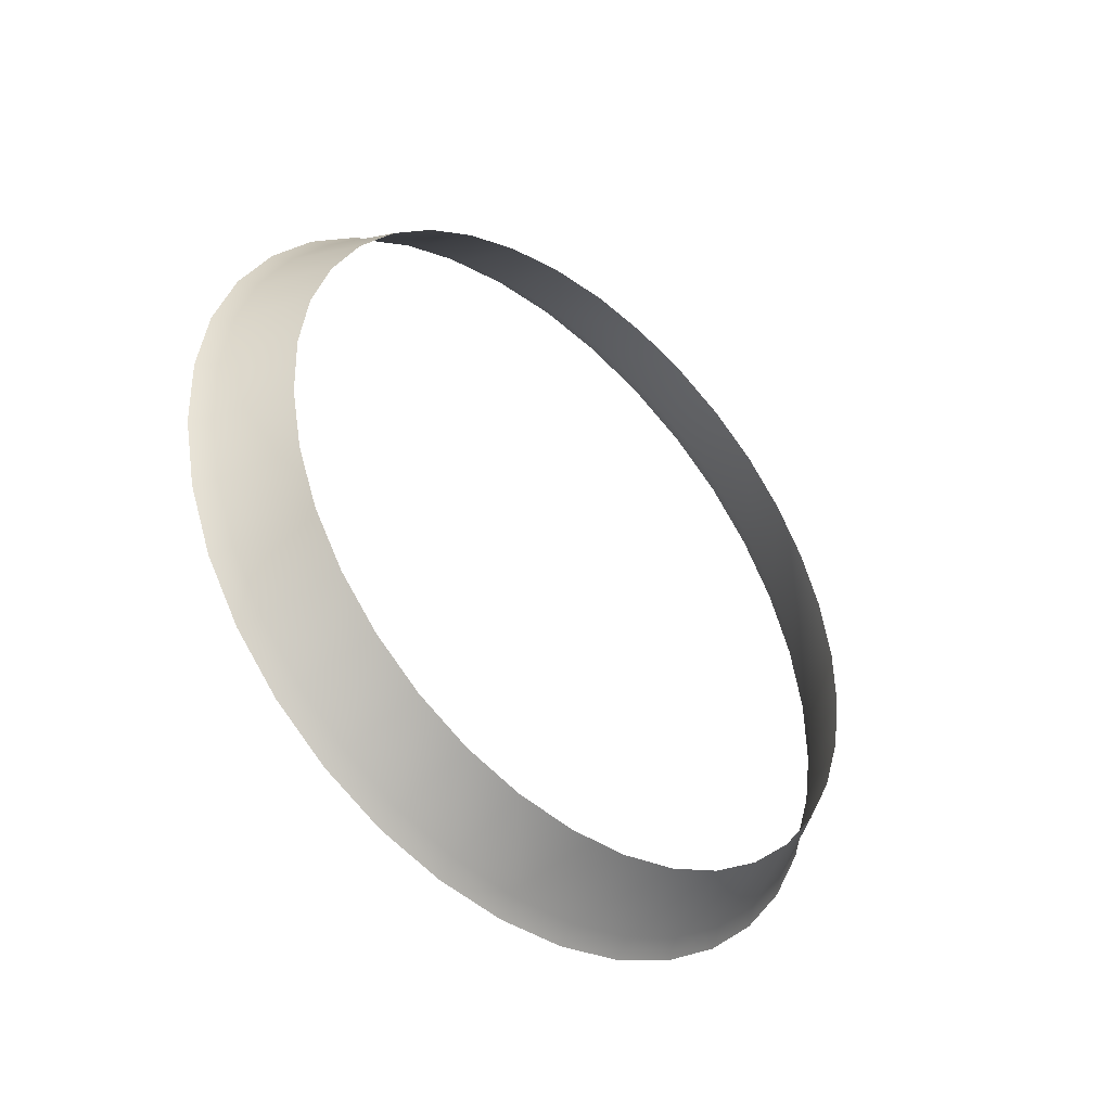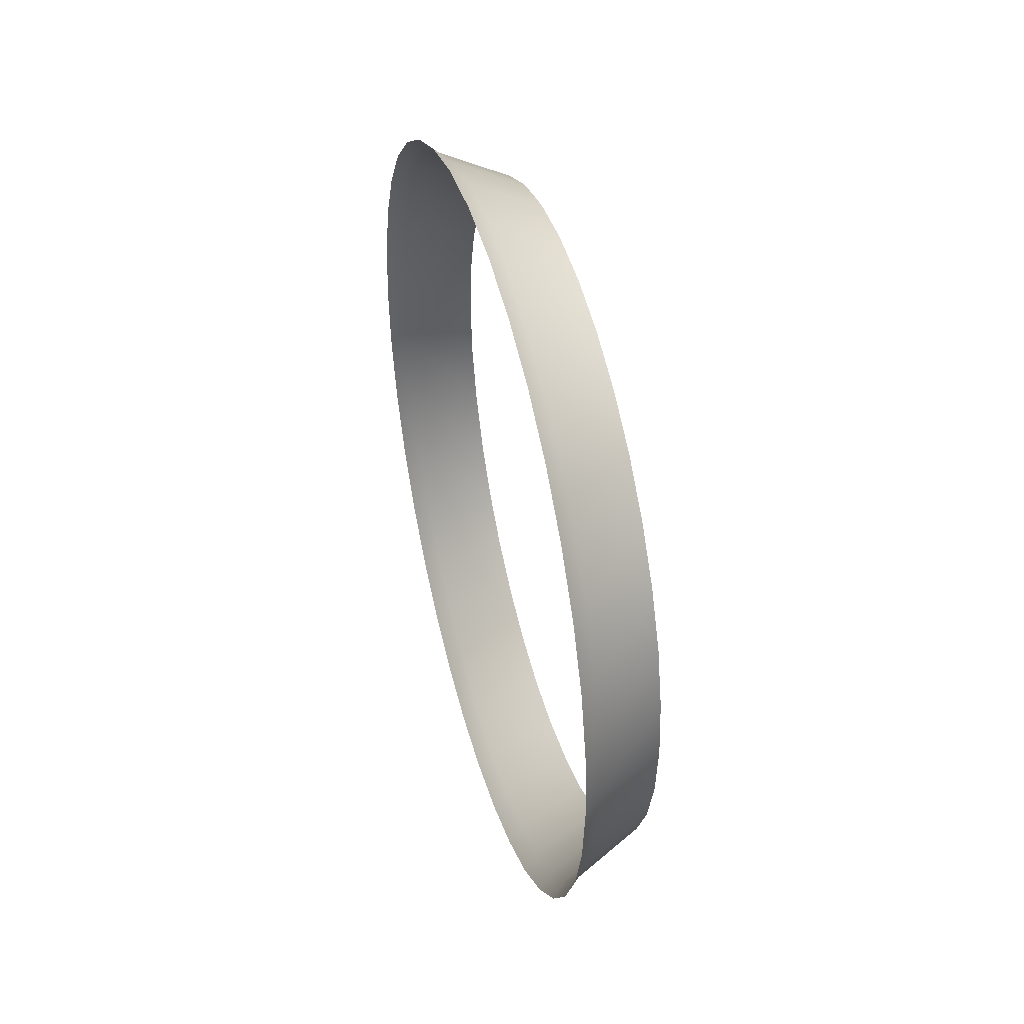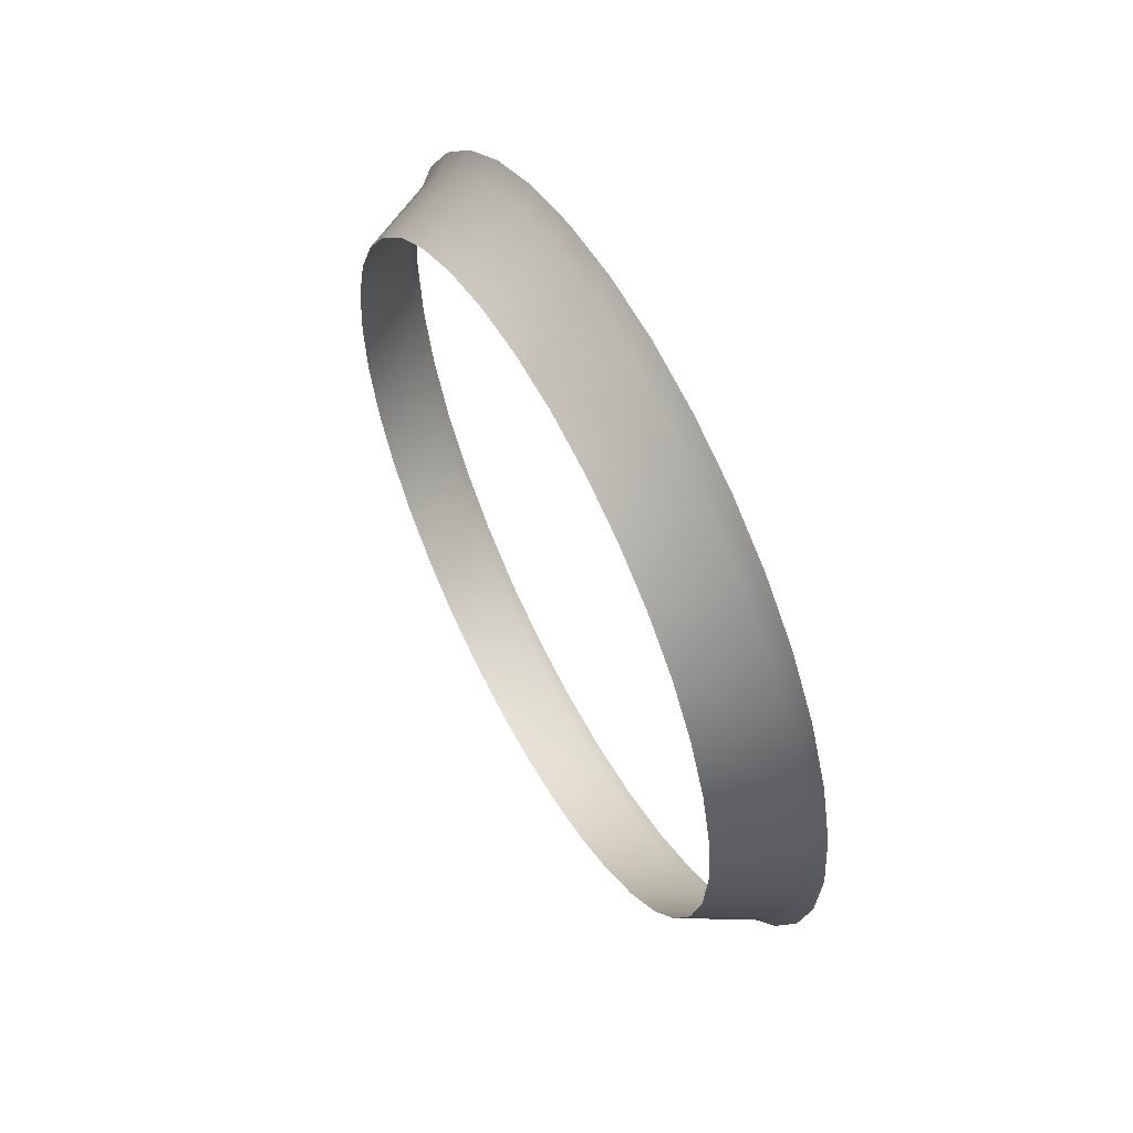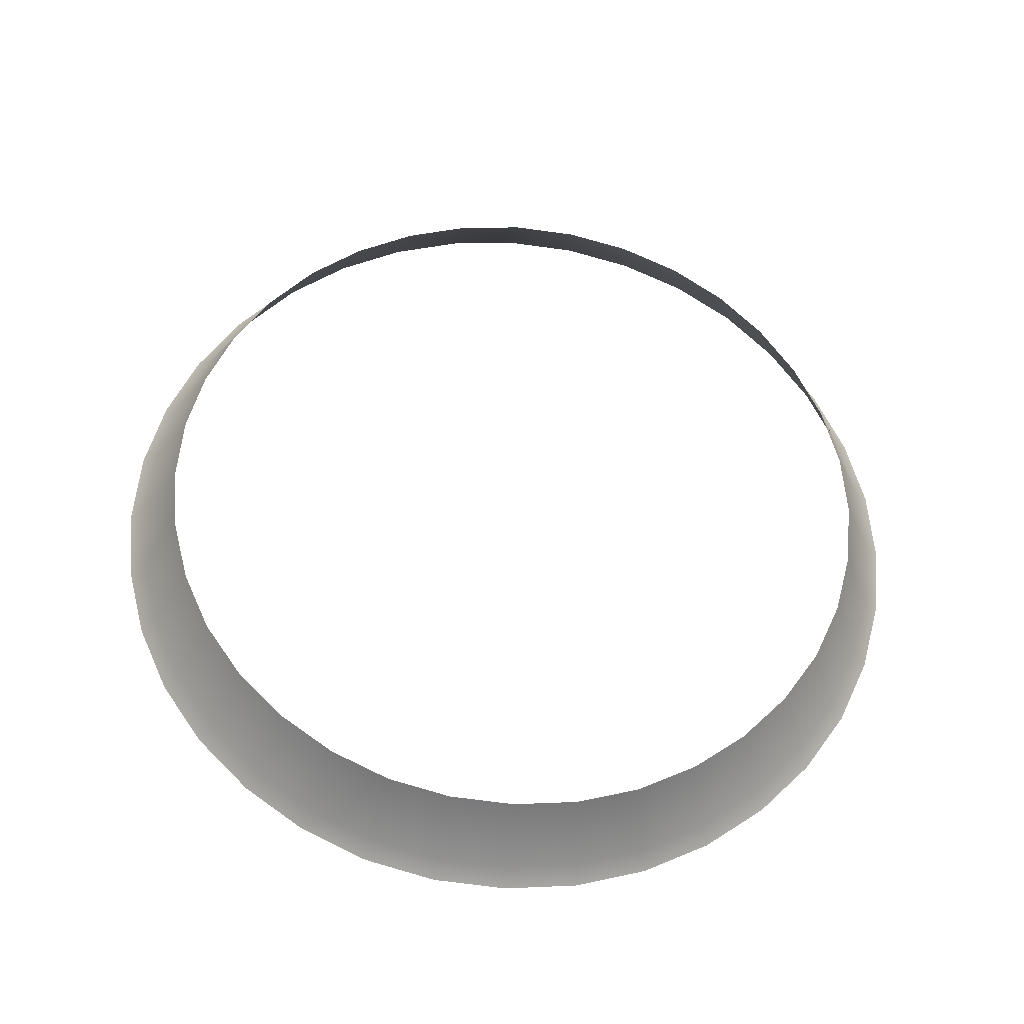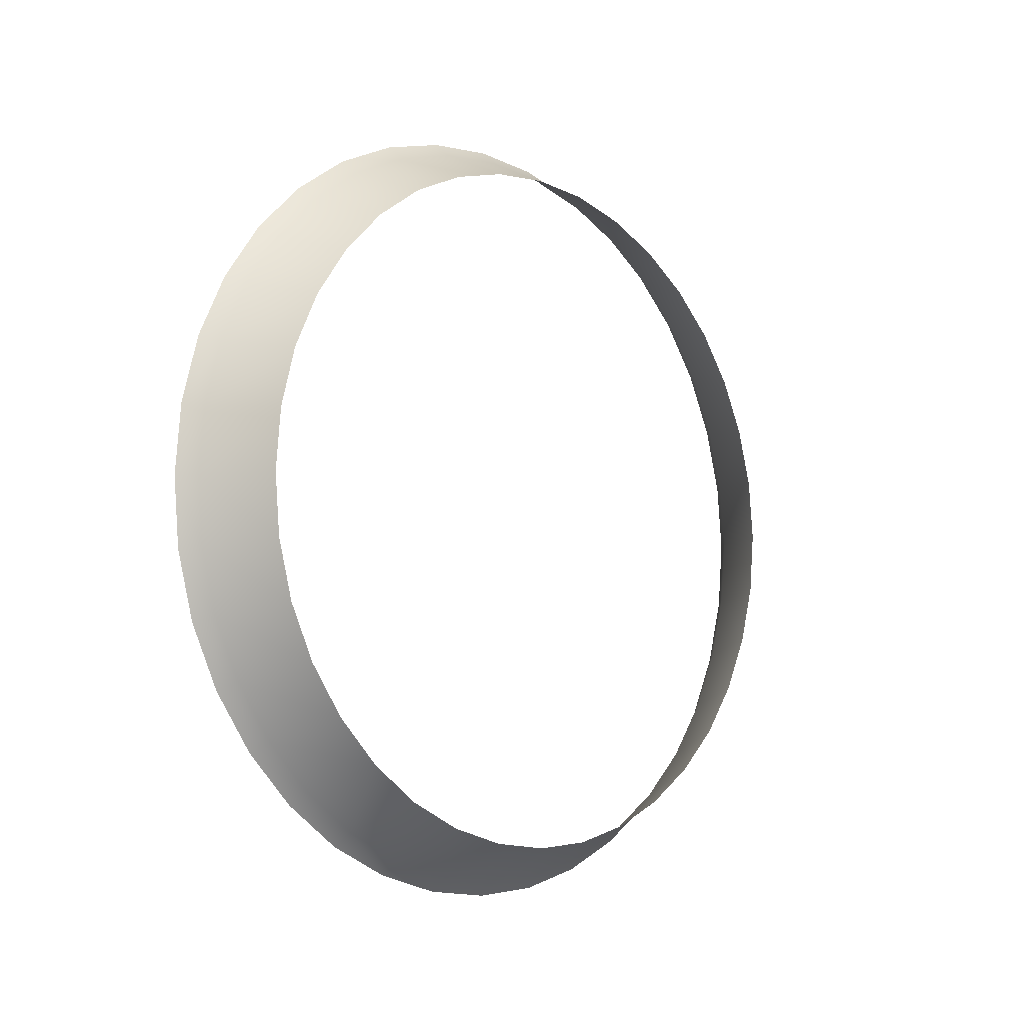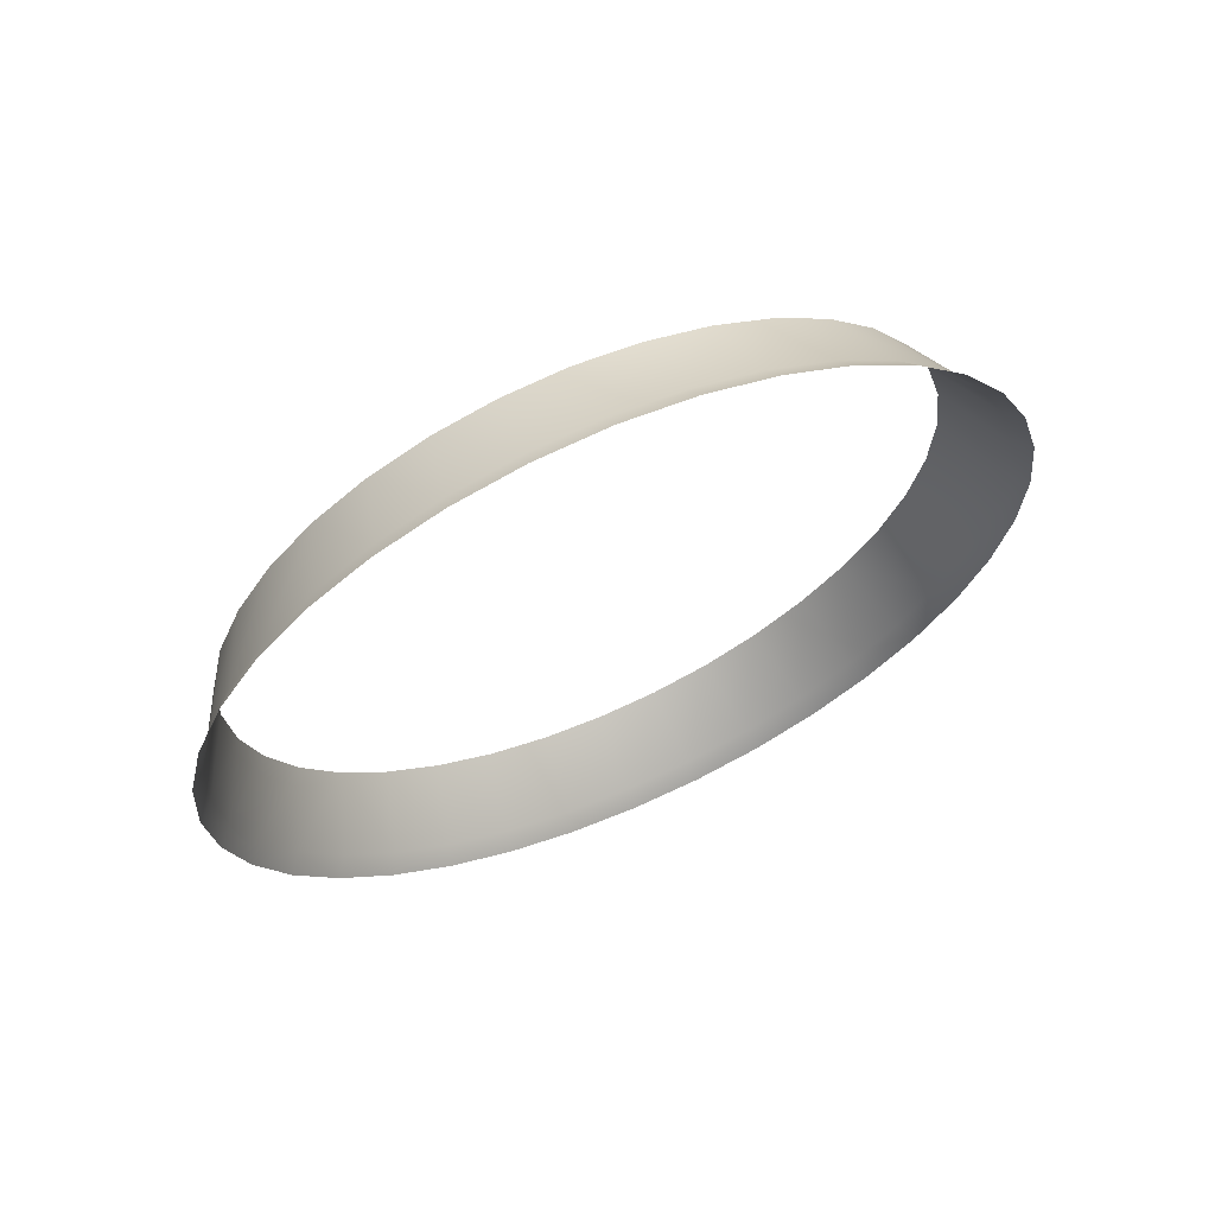
<metadata>
{"format":"obj","ext":"obj","renderer":"f3d","projection":"perspective","resolution":1024,"background":"white","views":[{"elev":-46.4,"azim":47.9,"up":"+Y"},{"elev":43.8,"azim":-19.6,"up":"+Z"},{"elev":57.1,"azim":147.5,"up":"+Z"},{"elev":-35.6,"azim":84.9,"up":"+Y"},{"elev":-7.8,"azim":41.1,"up":"+Z"},{"elev":68.5,"azim":-113.6,"up":"+Y"}]}
</metadata>
<code>
o Mesh_15
v -1.958 0.7901 3.174
v -1.988 0.7709 3.194
v -1.986 0.7969 3.187
v -1.96 0.7664 3.18
v -1.956 0.8123 3.163
v -1.985 0.8214 3.175
v -1.955 0.8324 3.149
v -1.983 0.8435 3.16
v -1.954 0.8498 3.132
v -1.982 0.8627 3.141
v -1.98 0.8781 3.118
v -1.953 0.8638 3.111
v -1.98 0.8894 3.094
v -1.952 0.8741 3.089
v -1.951 0.8805 3.065
v -1.979 0.8989 3.041
v -1.951 0.8827 3.041
v -1.979 0.8965 3.068
v -1.951 0.8805 3.016
v -1.979 0.8964 3.014
v -1.952 0.8741 2.993
v -1.98 0.8894 2.988
v -1.98 0.878 2.963
v -1.954 0.8497 2.95
v -1.953 0.8638 2.97
v -1.982 0.8626 2.941
v -1.983 0.8434 2.922
v -1.955 0.8323 2.933
v -1.985 0.8213 2.906
v -1.956 0.8122 2.919
v -1.958 0.7899 2.908
v -1.988 0.7707 2.888
v -1.96 0.7663 2.902
v -1.986 0.7968 2.895
v -1.99 0.7439 2.886
v -1.961 0.7418 2.9
v -1.963 0.7174 2.902
v -1.992 0.7169 2.888
v -1.965 0.6936 2.908
v -1.994 0.6908 2.895
v -1.966 0.6714 2.919
v -1.996 0.6663 2.906
v -1.97 0.6199 2.97
v -2 0.5982 2.988
v -1.971 0.6094 2.993
v -2 0.6097 2.963
v -1.969 0.634 2.95
v -1.998 0.6252 2.941
v -1.968 0.6513 2.933
v -1.997 0.6443 2.922
v -2.001 0.5913 3.014
v -1.971 0.6032 3.016
v -2.001 0.589 3.041
v -1.971 0.6011 3.041
v -1.971 0.6032 3.065
v -2.001 0.5914 3.068
v -1.971 0.6095 3.089
v -2 0.5983 3.094
v -1.97 0.6199 3.111
v -2 0.6098 3.119
v -1.998 0.6253 3.141
v -1.969 0.6341 3.132
v -1.996 0.6665 3.175
v -1.968 0.6514 3.149
v -1.997 0.6444 3.16
v -1.966 0.6715 3.163
v -1.994 0.691 3.187
v -1.965 0.6937 3.174
v -1.992 0.7171 3.194
v -1.963 0.7175 3.18
v -1.99 0.744 3.196
v -1.961 0.7419 3.182
v -1.995 0.7724 3.2
v -1.993 0.7995 3.193
v -1.991 0.8249 3.181
v -1.989 0.8479 3.164
v -1.988 0.8678 3.145
v -1.987 0.8838 3.122
v -1.986 0.8956 3.096
v -1.985 0.9029 3.069
v -1.985 0.9055 3.041
v -1.985 0.9029 3.013
v -1.986 0.8956 2.986
v -1.987 0.8837 2.96
v -1.988 0.8677 2.937
v -1.989 0.8478 2.917
v -1.991 0.8248 2.901
v -1.995 0.7723 2.882
v -1.993 0.7993 2.889
v -1.997 0.7443 2.879
v -1.999 0.7164 2.882
v -2.001 0.6892 2.889
v -2.002 0.6638 2.901
v -2.007 0.6049 2.96
v -2.007 0.593 2.986
v -2.005 0.621 2.937
v -2.004 0.6409 2.917
v -2.008 0.5858 3.013
v -2.008 0.5834 3.041
v -2.008 0.5858 3.069
v -2.007 0.593 3.096
v -2.007 0.605 3.122
v -2.005 0.6211 3.145
v -2.004 0.641 3.165
v -2.002 0.6639 3.181
v -2.001 0.6893 3.193
v -1.999 0.7165 3.2
v -1.997 0.7445 3.202
f 1 2 3
f 2 1 4
f 5 3 6
f 3 5 1
f 7 8 9
f 10 9 8
f 5 6 7
f 8 7 6
f 9 10 11
f 9 11 12
f 11 13 12
f 12 13 14
f 15 16 17
f 16 15 18
f 14 18 15
f 18 14 13
f 16 19 17
f 19 16 20
f 20 21 19
f 21 20 22
f 23 24 25
f 24 23 26
f 22 25 21
f 25 22 23
f 24 27 28
f 27 24 26
f 28 29 30
f 29 28 27
f 31 32 33
f 32 31 34
f 30 34 31
f 34 30 29
f 33 35 36
f 35 33 32
f 36 35 37
f 35 38 37
f 39 40 41
f 40 42 41
f 37 38 39
f 38 40 39
f 43 44 45
f 44 43 46
f 47 46 43
f 46 47 48
f 42 49 41
f 49 42 50
f 49 50 48
f 49 48 47
f 45 51 52
f 51 45 44
f 52 53 54
f 53 52 51
f 55 56 57
f 56 58 57
f 54 53 55
f 53 56 55
f 57 58 59
f 58 60 59
f 61 62 60
f 59 60 62
f 63 64 65
f 64 63 66
f 65 64 61
f 62 61 64
f 67 68 66
f 67 66 63
f 69 70 68
f 69 68 67
f 2 4 71
f 4 72 71
f 71 70 69
f 70 71 72
f 3 73 74
f 73 3 2
f 3 75 6
f 75 3 74
f 10 8 76
f 76 77 10
f 8 6 75
f 8 75 76
f 10 78 11
f 78 10 77
f 11 79 13
f 79 11 78
f 80 81 18
f 18 81 16
f 79 80 13
f 13 80 18
f 20 16 81
f 81 82 20
f 22 20 82
f 82 83 22
f 84 26 23
f 26 84 85
f 23 83 84
f 83 23 22
f 26 86 27
f 86 26 85
f 27 87 29
f 87 27 86
f 34 88 32
f 88 34 89
f 34 29 87
f 34 87 89
f 32 90 35
f 90 32 88
f 38 35 90
f 90 91 38
f 92 93 42
f 92 42 40
f 40 38 91
f 91 92 40
f 44 94 95
f 94 44 46
f 46 96 94
f 96 46 48
f 97 42 93
f 42 97 50
f 96 50 97
f 50 96 48
f 44 98 51
f 98 44 95
f 51 99 53
f 99 51 98
f 58 56 100
f 100 101 58
f 56 53 99
f 99 100 56
f 58 102 60
f 102 58 101
f 60 103 61
f 103 60 102
f 63 104 105
f 104 63 65
f 65 103 104
f 103 65 61
f 106 63 105
f 63 106 67
f 107 67 106
f 67 107 69
f 2 108 73
f 108 2 71
f 108 69 107
f 69 108 71

</code>
